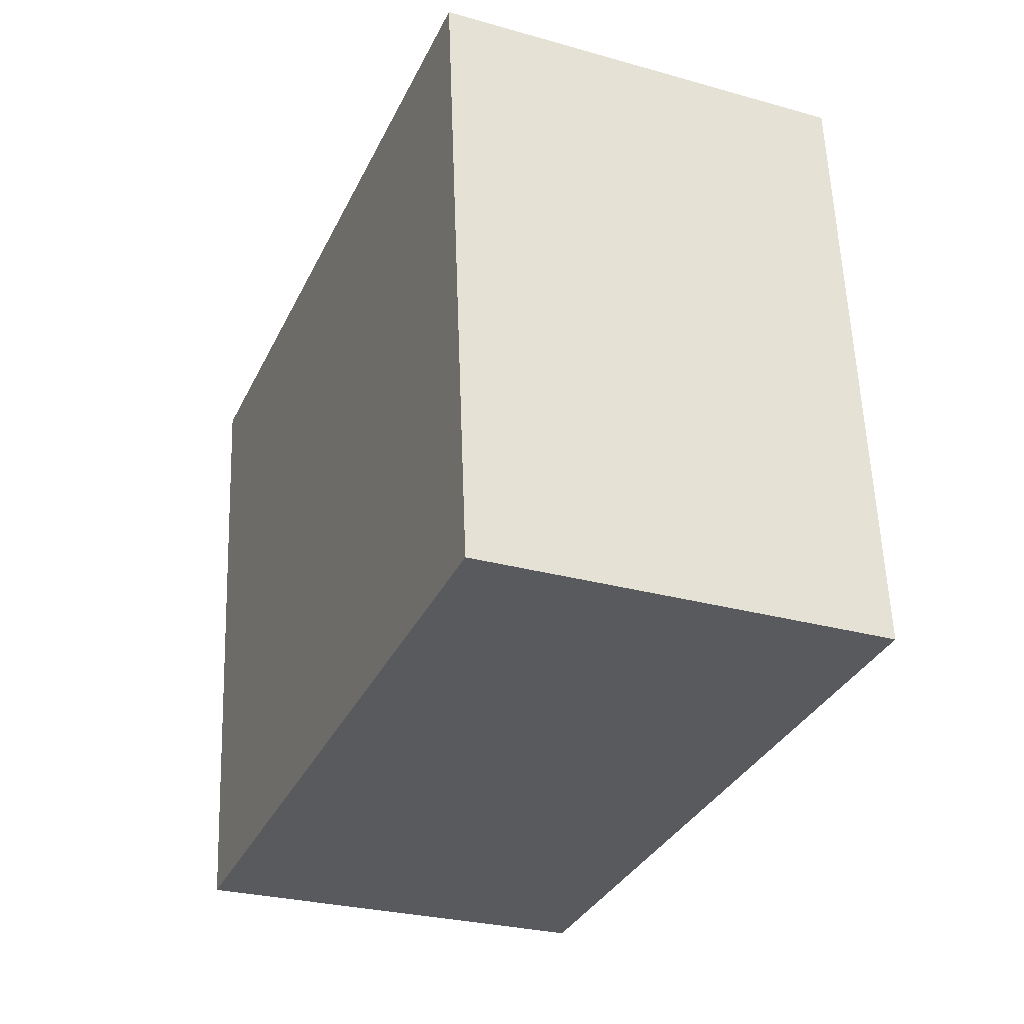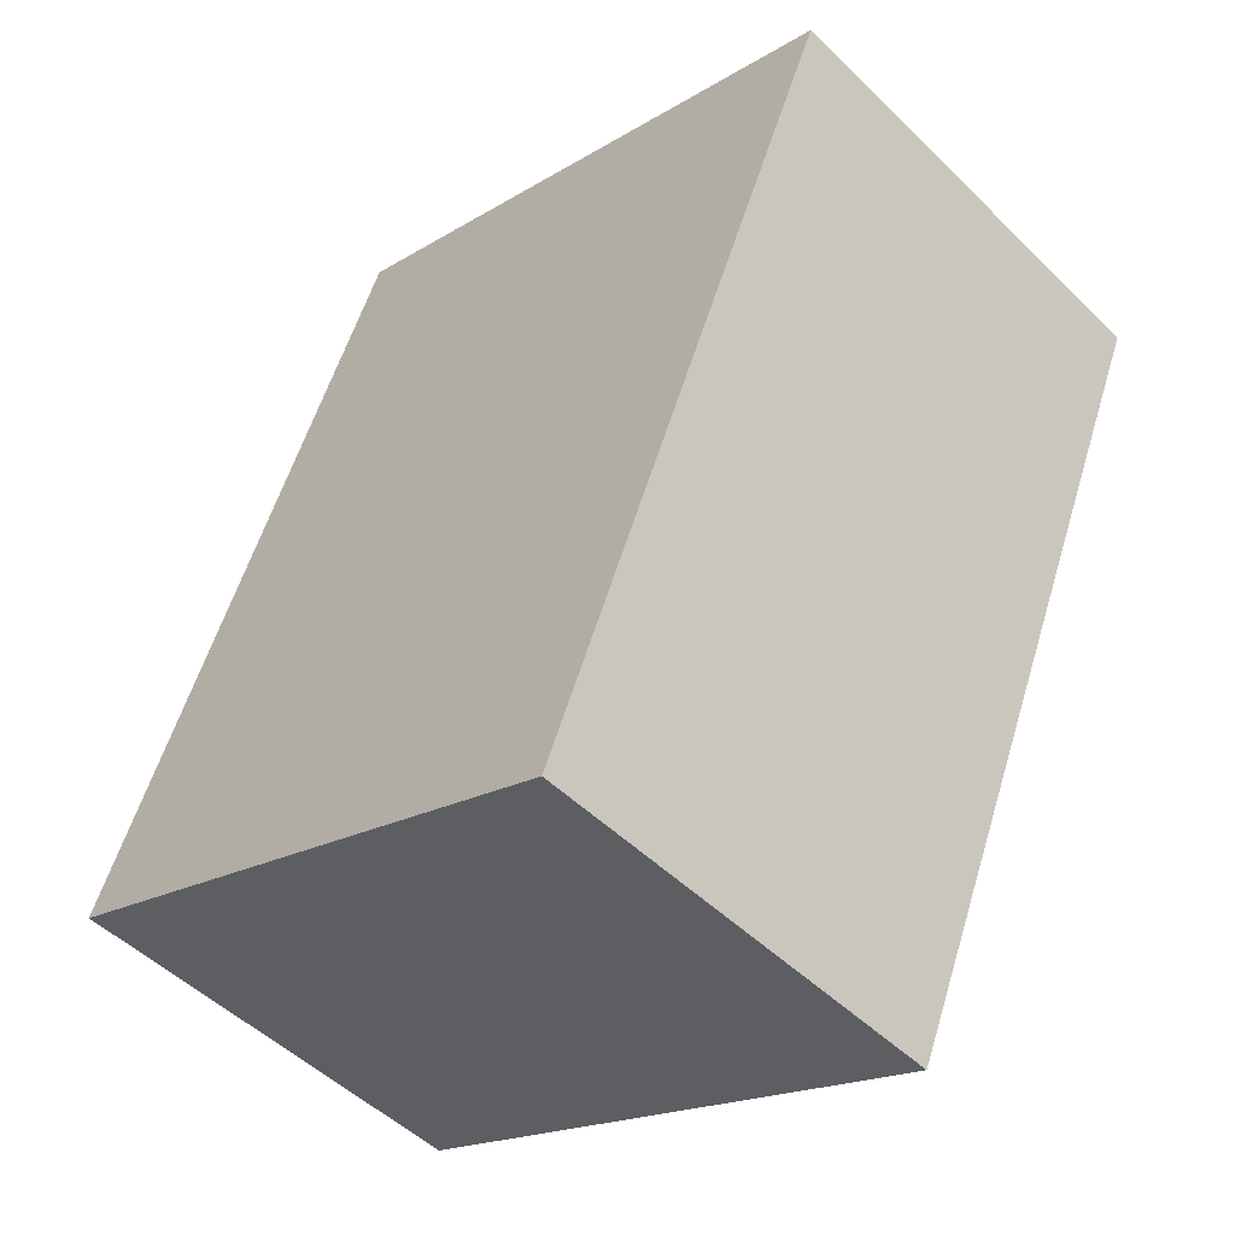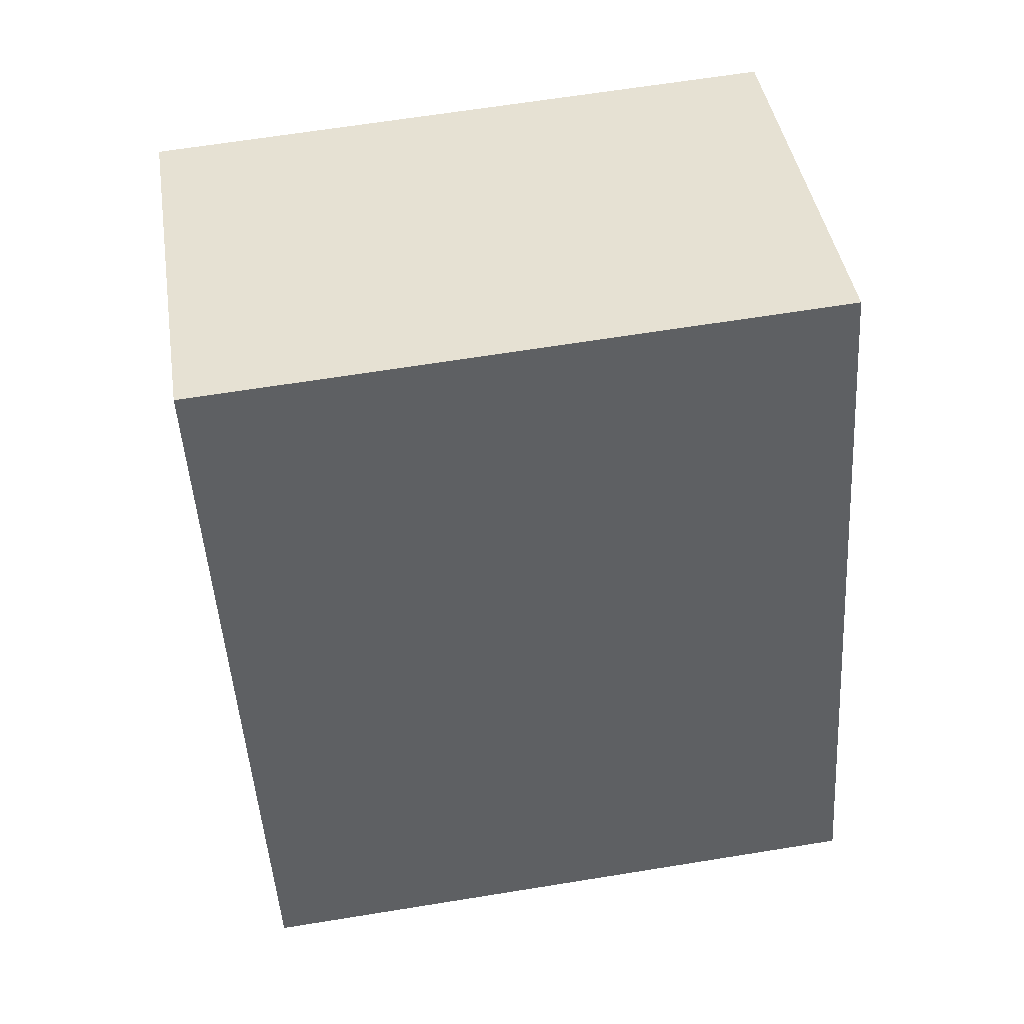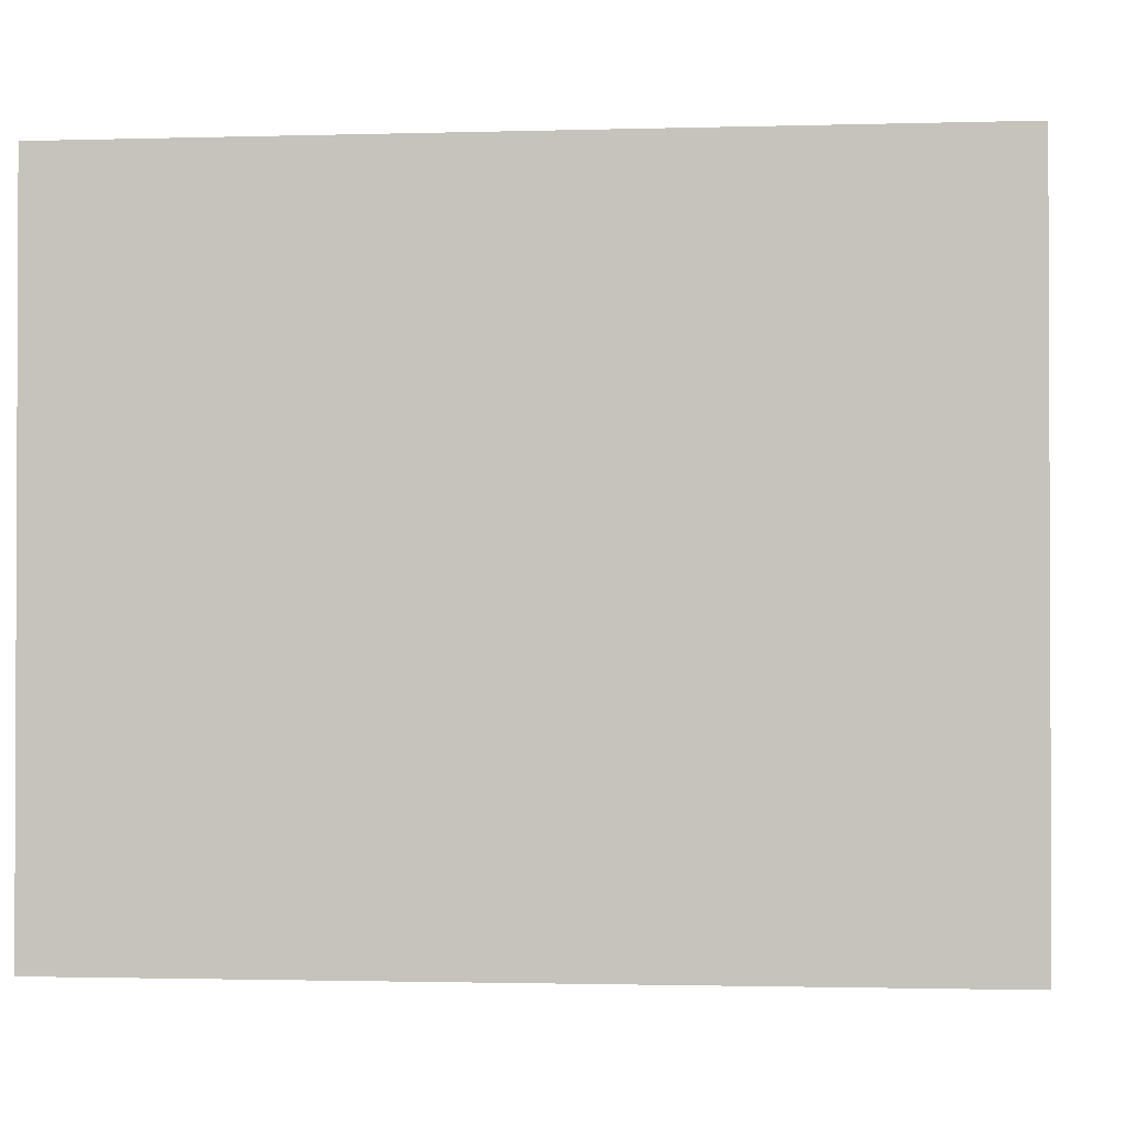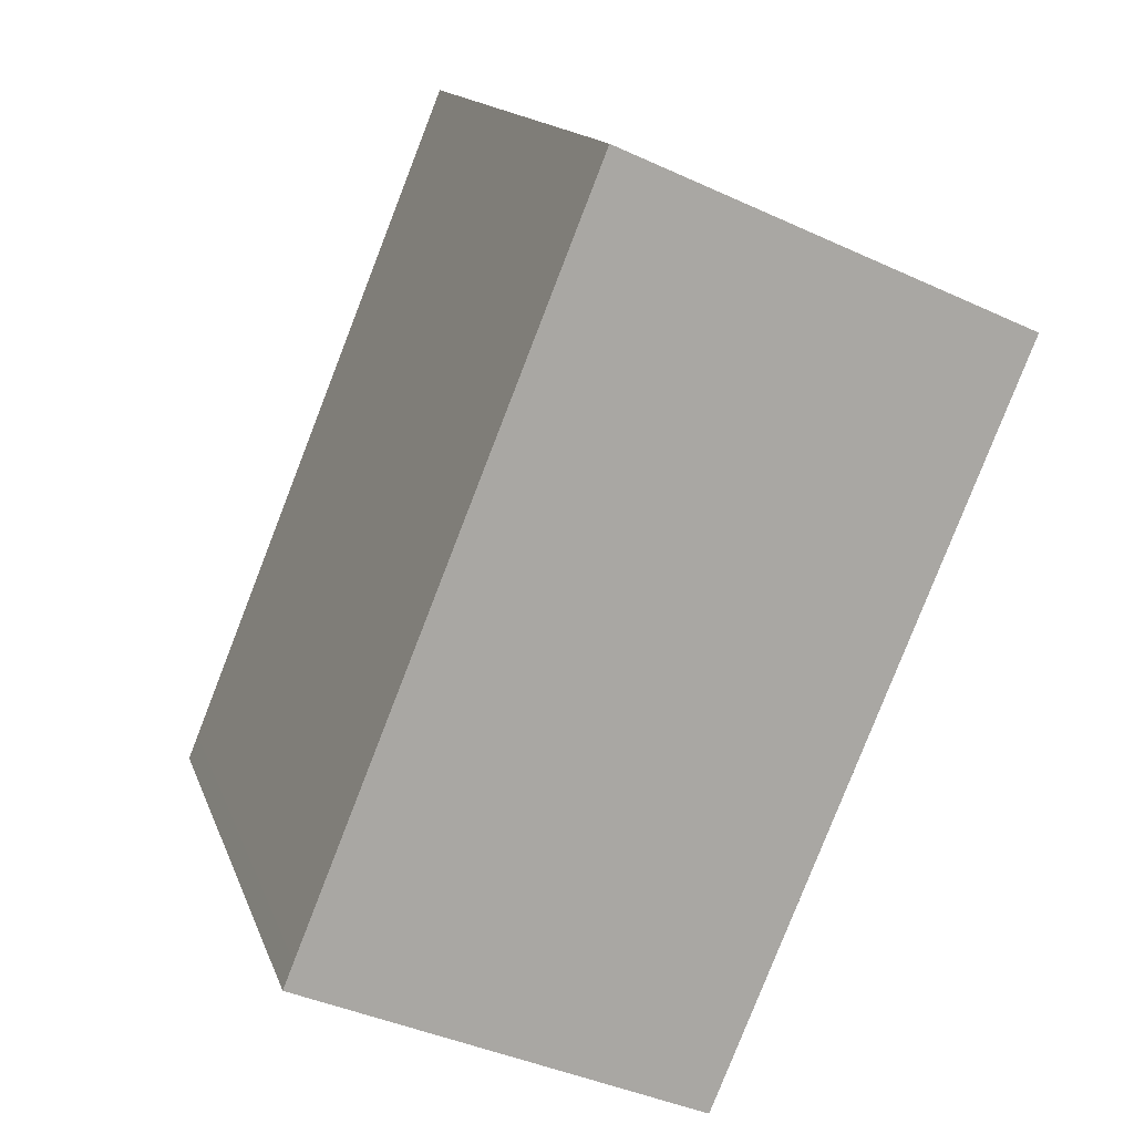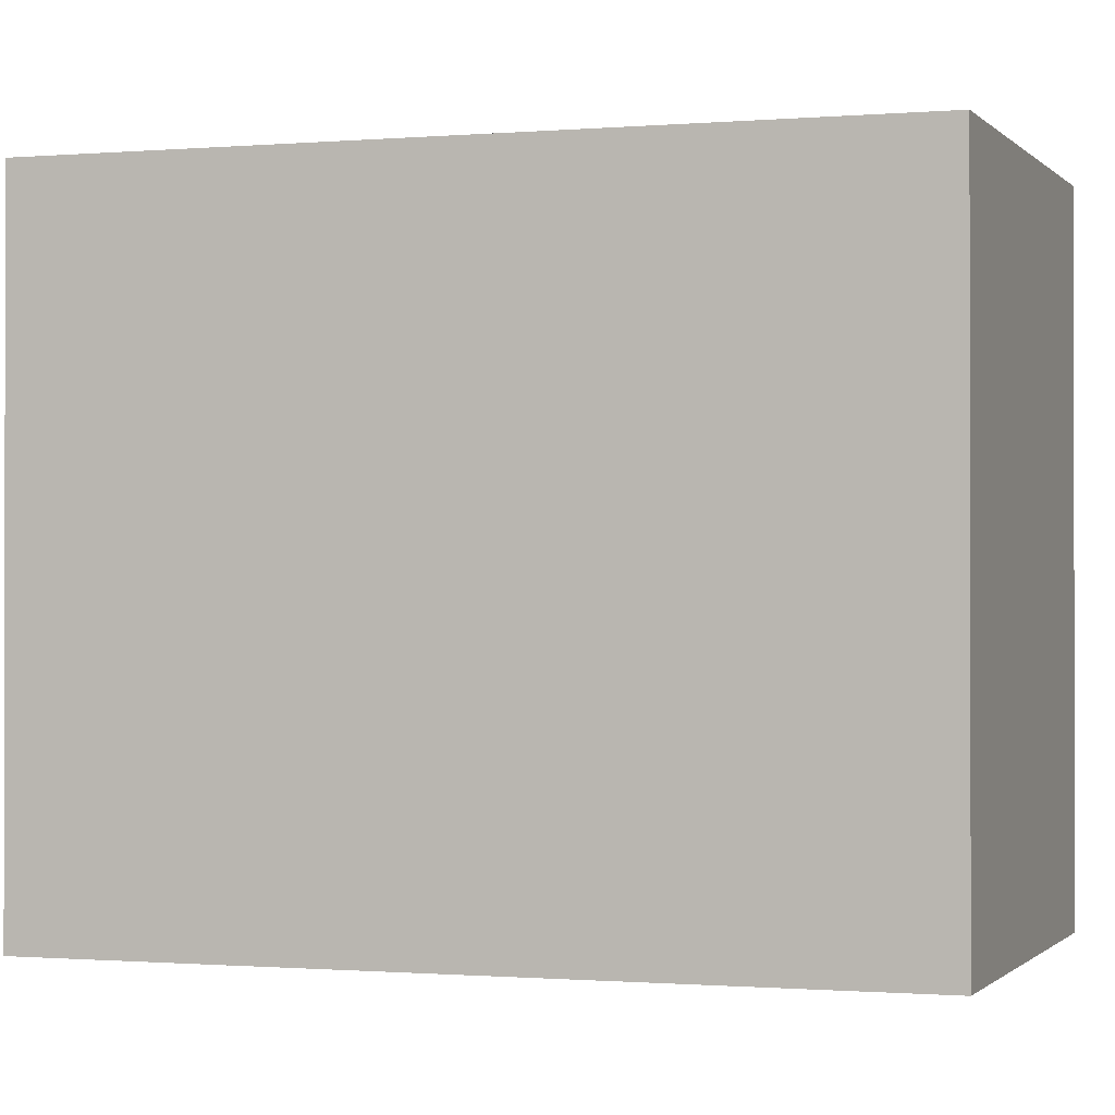
<metadata>
{"format":"obj","ext":"obj","renderer":"f3d","projection":"perspective","resolution":1024,"background":"white","views":[{"elev":58.4,"azim":177.9,"up":"+Z"},{"elev":-18.4,"azim":139.4,"up":"+Z"},{"elev":64.3,"azim":80.7,"up":"+Z"},{"elev":-1.5,"azim":74.7,"up":"+Y"},{"elev":14.8,"azim":164.5,"up":"+Z"},{"elev":-0.7,"azim":-94.4,"up":"+Y"}]}
</metadata>
<code>
v  0.4095 16.34 0.1803
v  6.328 16.34 -15.31
v  0.0003484 16.34 -0.0005162
v  10.17 16.34 4.496
v  16.5 16.34 -11.1
v  7.338 16.34 -17.75
v  7.606 16.34 -18.4
v  8.572 16.34 -17.98
v  17.69 16.34 -14.02
v  17.42 16.34 -13.37
v  0.4091 -1.107e-17 0.1808
v  16.5 6.794e-16 -11.1
v  10.17 -2.753e-16 4.496
v  0 0 0
v  6.328 9.374e-16 -15.31
v  17.42 8.185e-16 -13.37
v  7.338 1.087e-15 -17.75
v  17.69 8.583e-16 -14.02
v  7.605 1.127e-15 -18.4
v  8.571 1.101e-15 -17.98
g defaultobject
f 1 2 3
f 2 1 4
f 2 4 5
f 2 5 6
f 6 5 7
f 7 5 8
f 8 5 9
f 9 5 10
f 11 12 13
f 12 11 14
f 12 14 15
f 12 15 16
f 16 15 17
f 16 17 18
f 18 17 19
f 18 19 20
f 11 3 14
f 3 11 1
f 13 1 11
f 1 13 4
f 12 4 13
f 4 12 5
f 16 5 12
f 5 16 10
f 18 10 16
f 10 18 9
f 8 18 20
f 18 8 9
f 7 20 19
f 20 7 8
f 6 19 17
f 19 6 7
f 2 17 15
f 17 2 6
f 3 15 14
f 15 3 2

</code>
